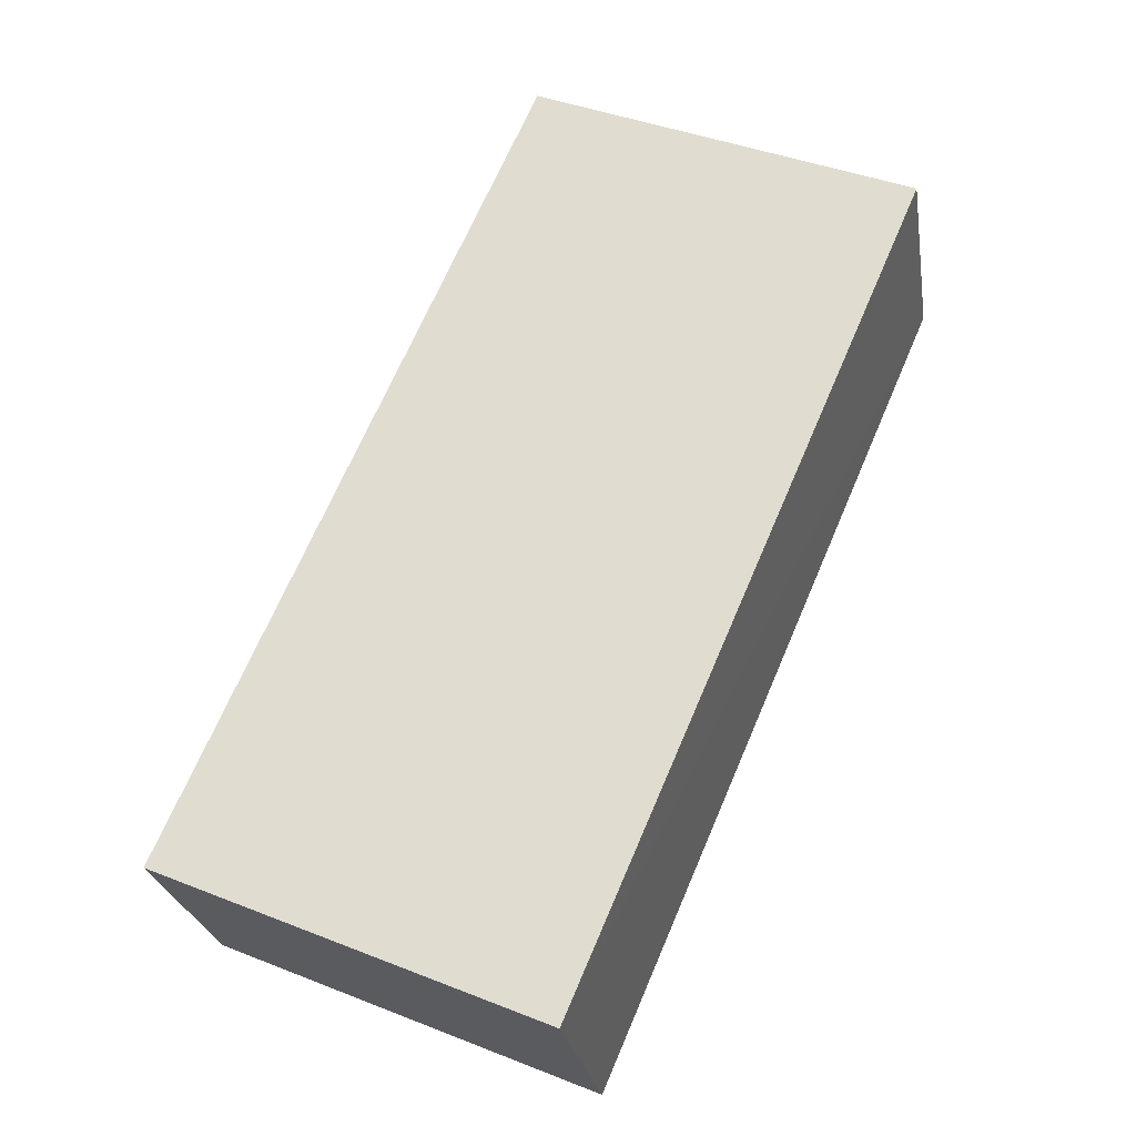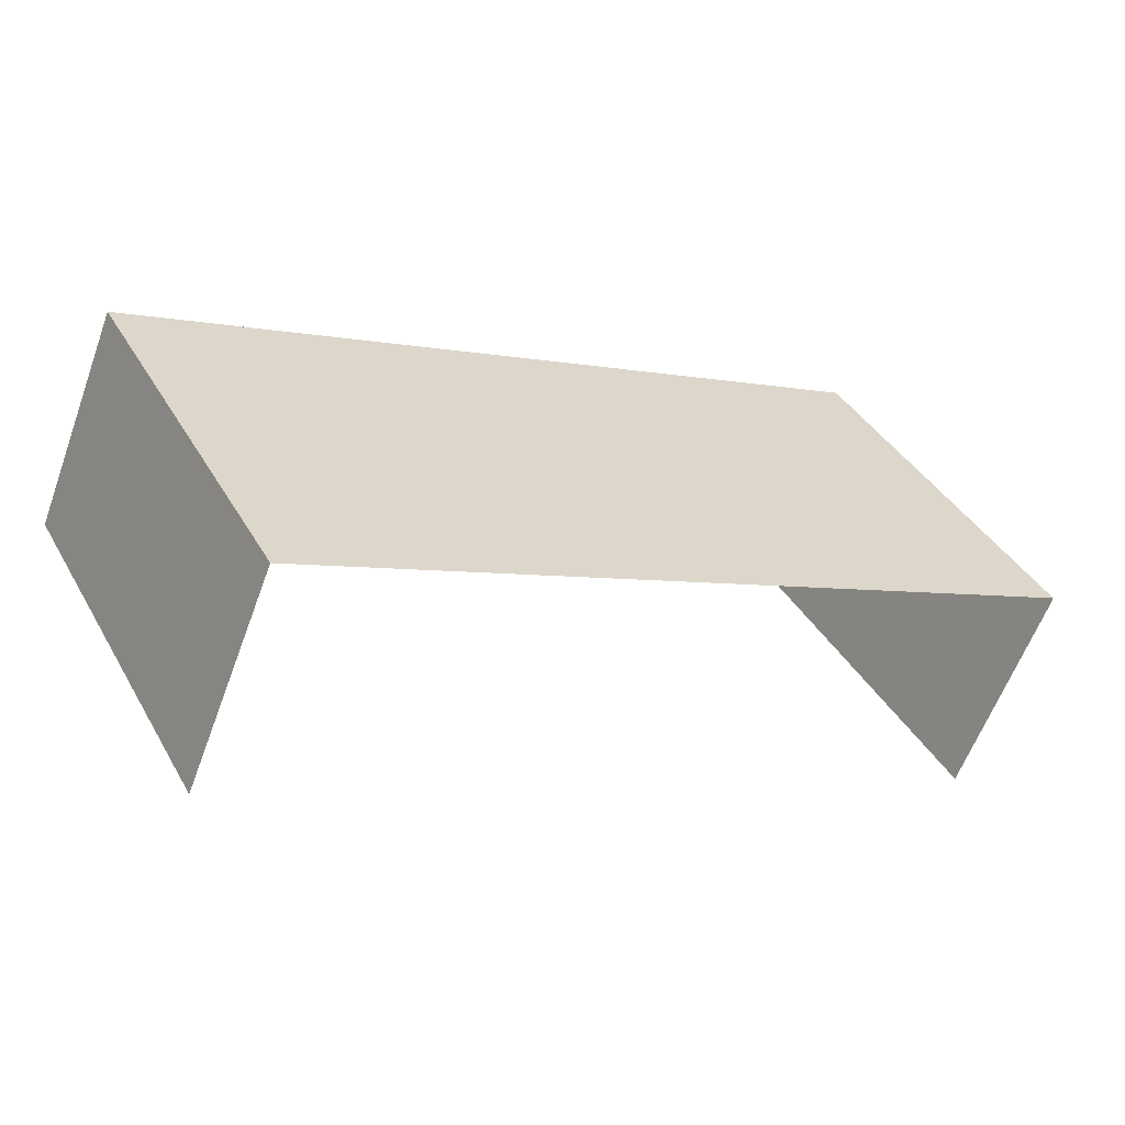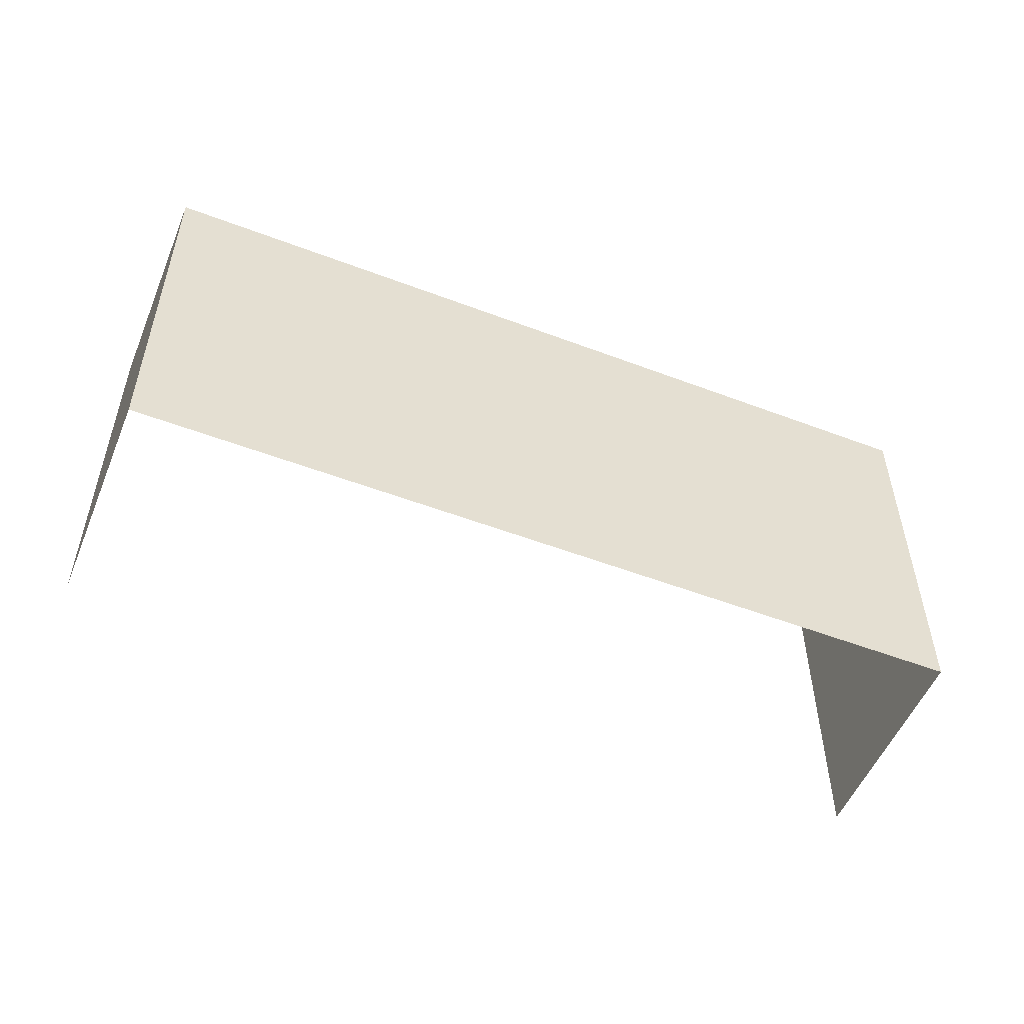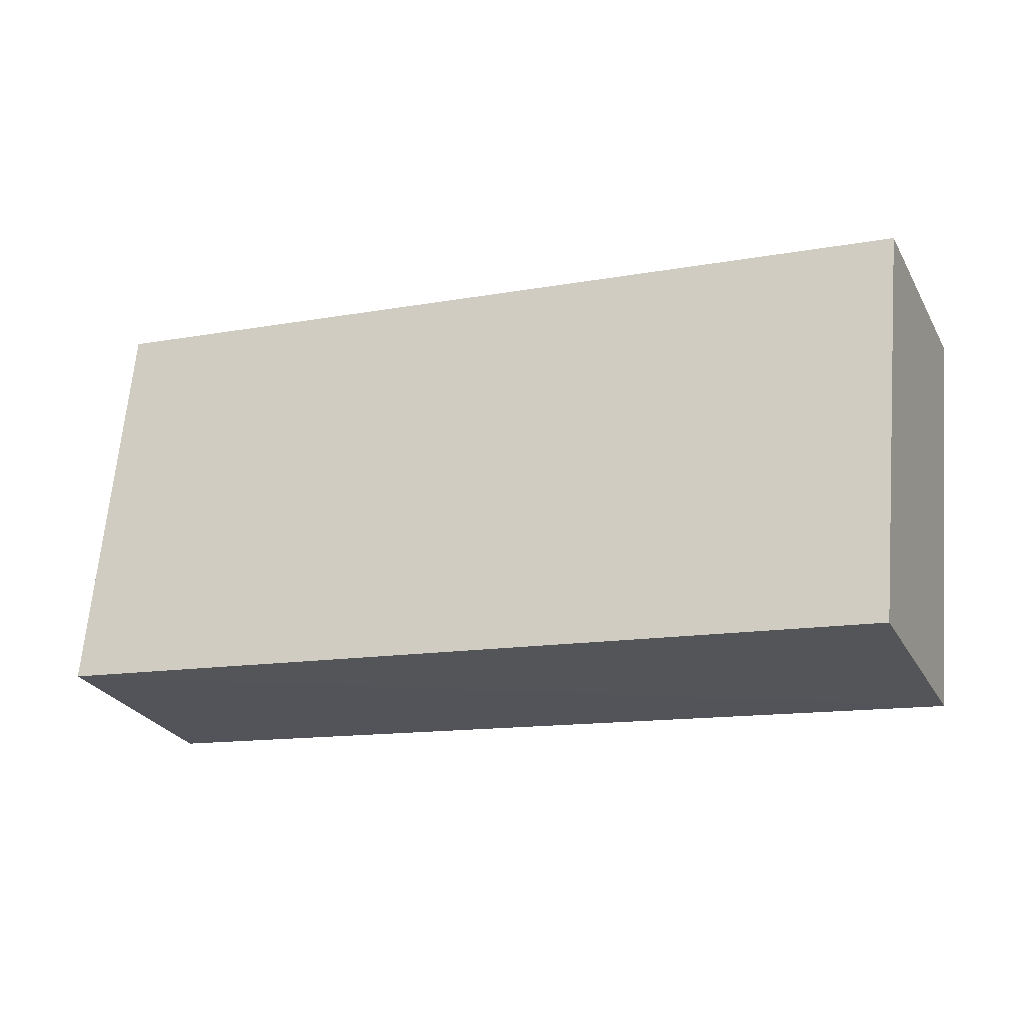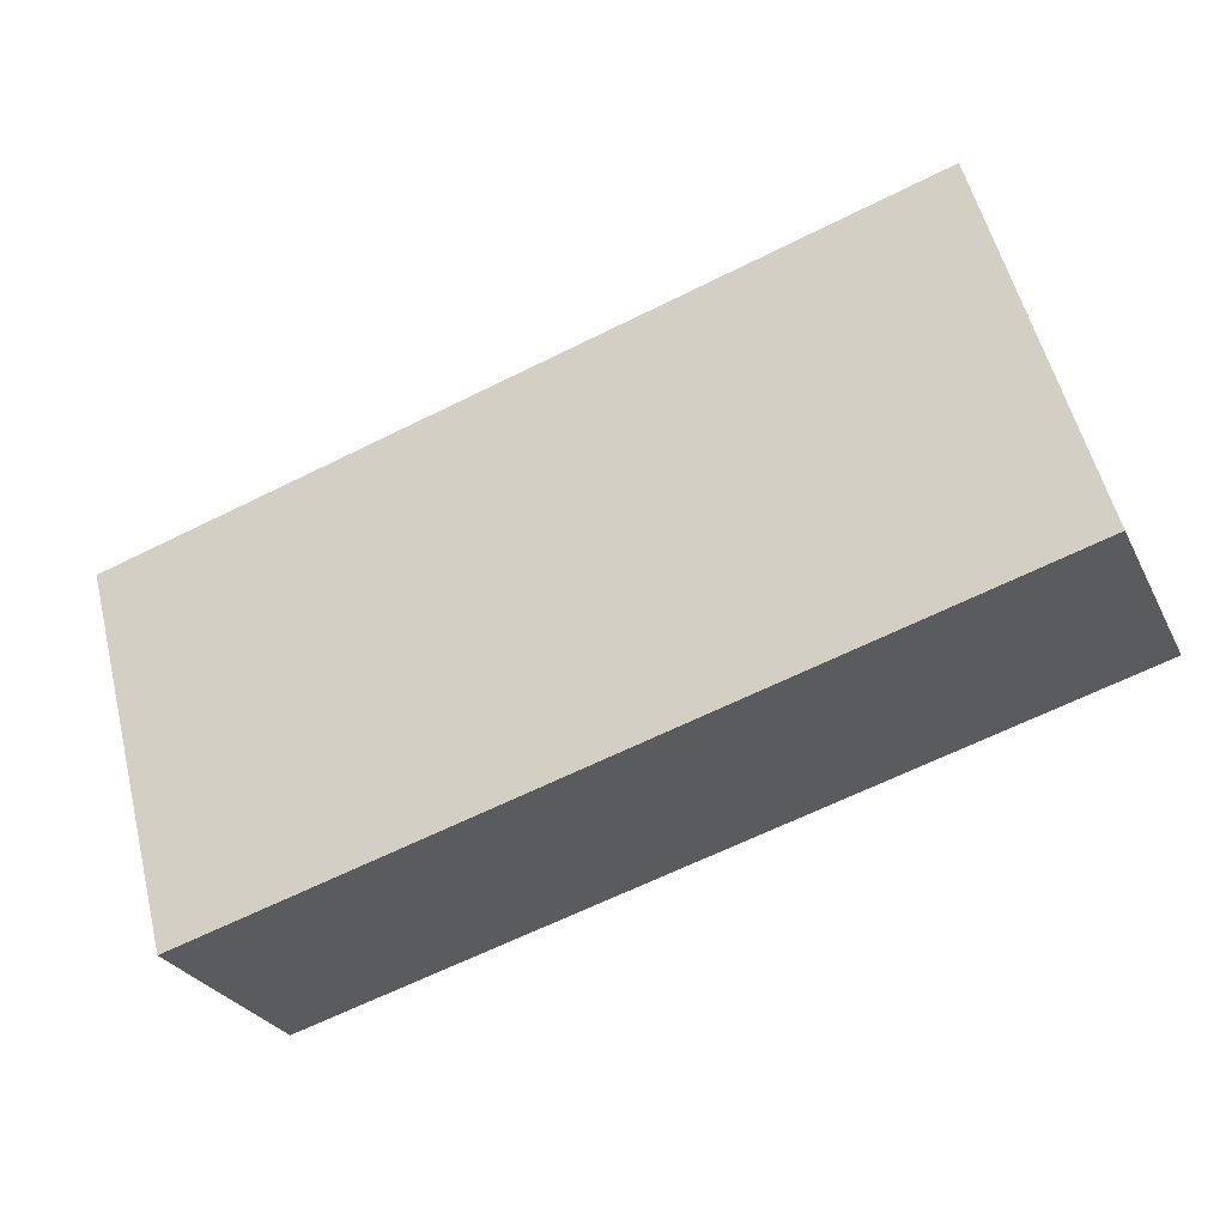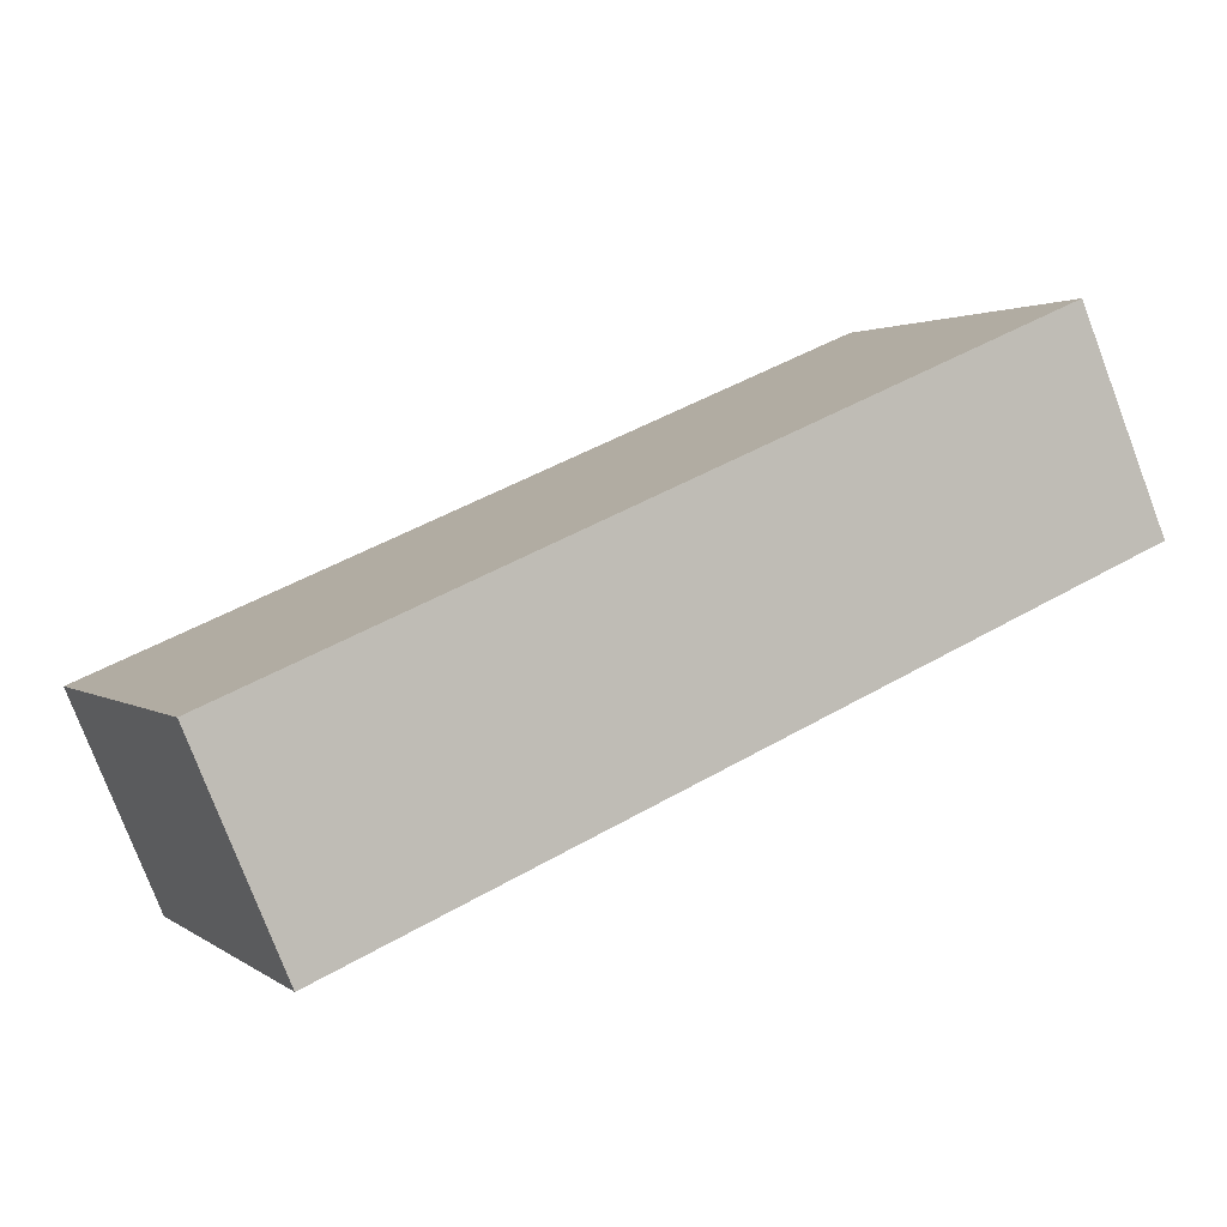
<metadata>
{"format":"obj","ext":"obj","renderer":"f3d","projection":"perspective","resolution":1024,"background":"white","views":[{"elev":42.2,"azim":-64.9,"up":"+Y"},{"elev":39.0,"azim":153.0,"up":"+Y"},{"elev":-53.3,"azim":-179.2,"up":"+Z"},{"elev":66.0,"azim":4.9,"up":"+Y"},{"elev":56.1,"azim":-14.1,"up":"+Y"},{"elev":1.9,"azim":-24.4,"up":"+Y"}]}
</metadata>
<code>
v -2.251e+05 -1.283e+05 12.74
v -2.251e+05 -1.283e+05 12.74
v -2.251e+05 -1.283e+05 12.74
v -2.251e+05 -1.283e+05 12.74
v -2.251e+05 -1.283e+05 20.6
v -2.251e+05 -1.283e+05 20.6
v -2.251e+05 -1.283e+05 20.6
v -2.251e+05 -1.283e+05 20.6
f 1 2 3
f 1 4 2
f 7 3 2
f 5 7 2
f 5 6 7
f 5 8 6
f 6 1 3
f 7 6 3
f 6 4 1
f 6 8 4
f 5 2 4
f 8 5 4

</code>
